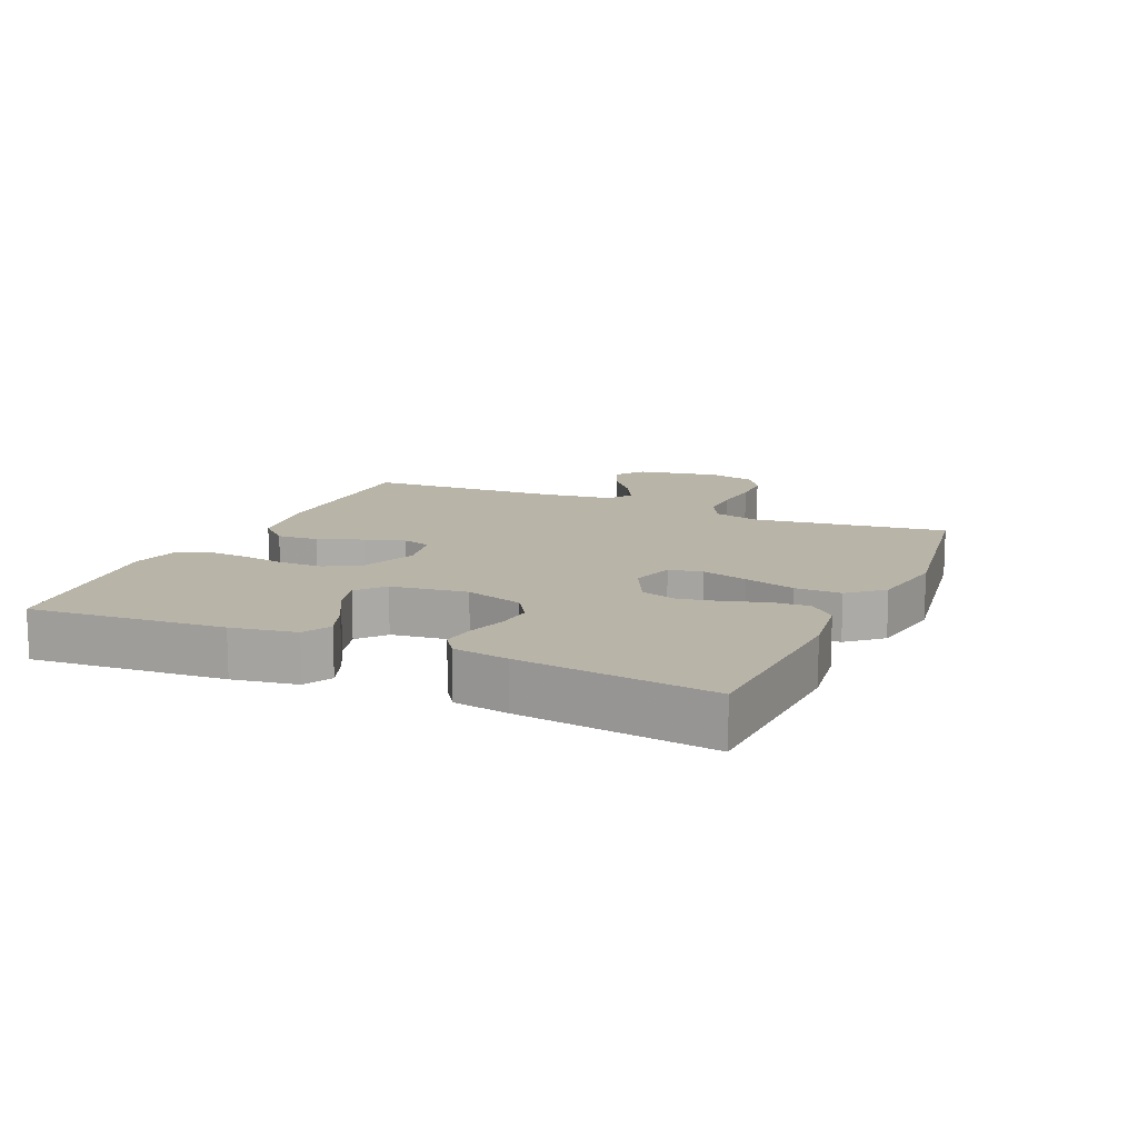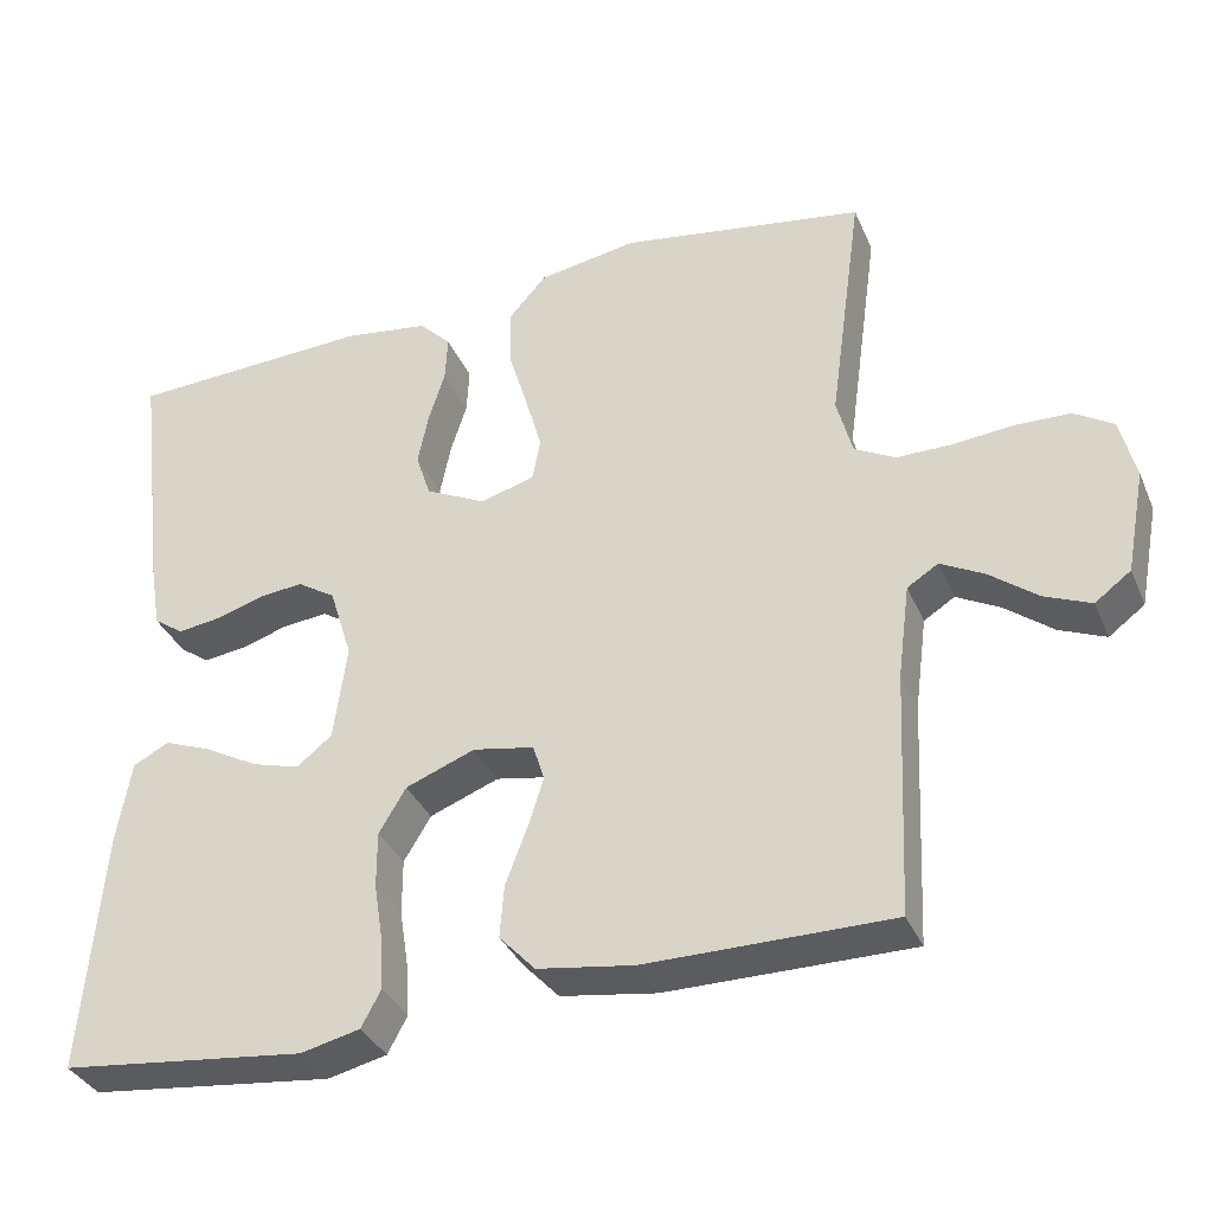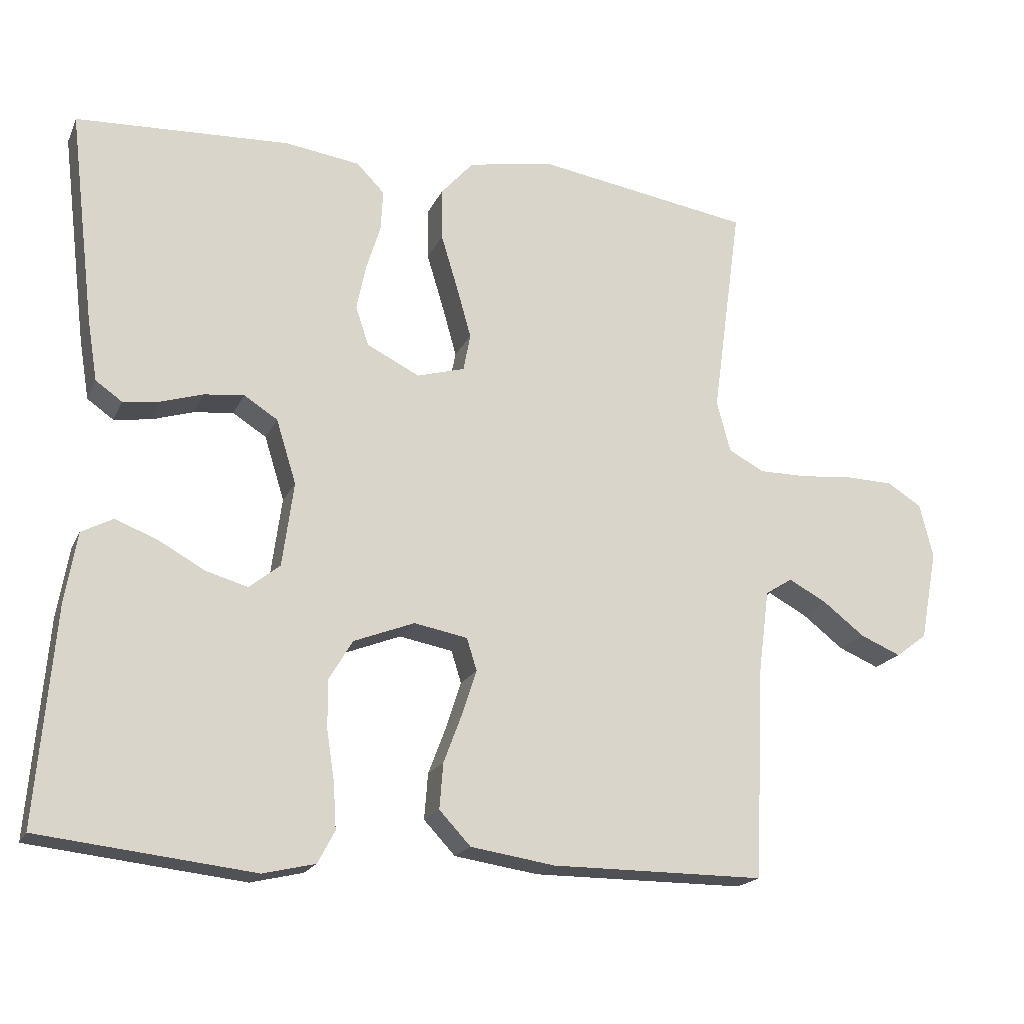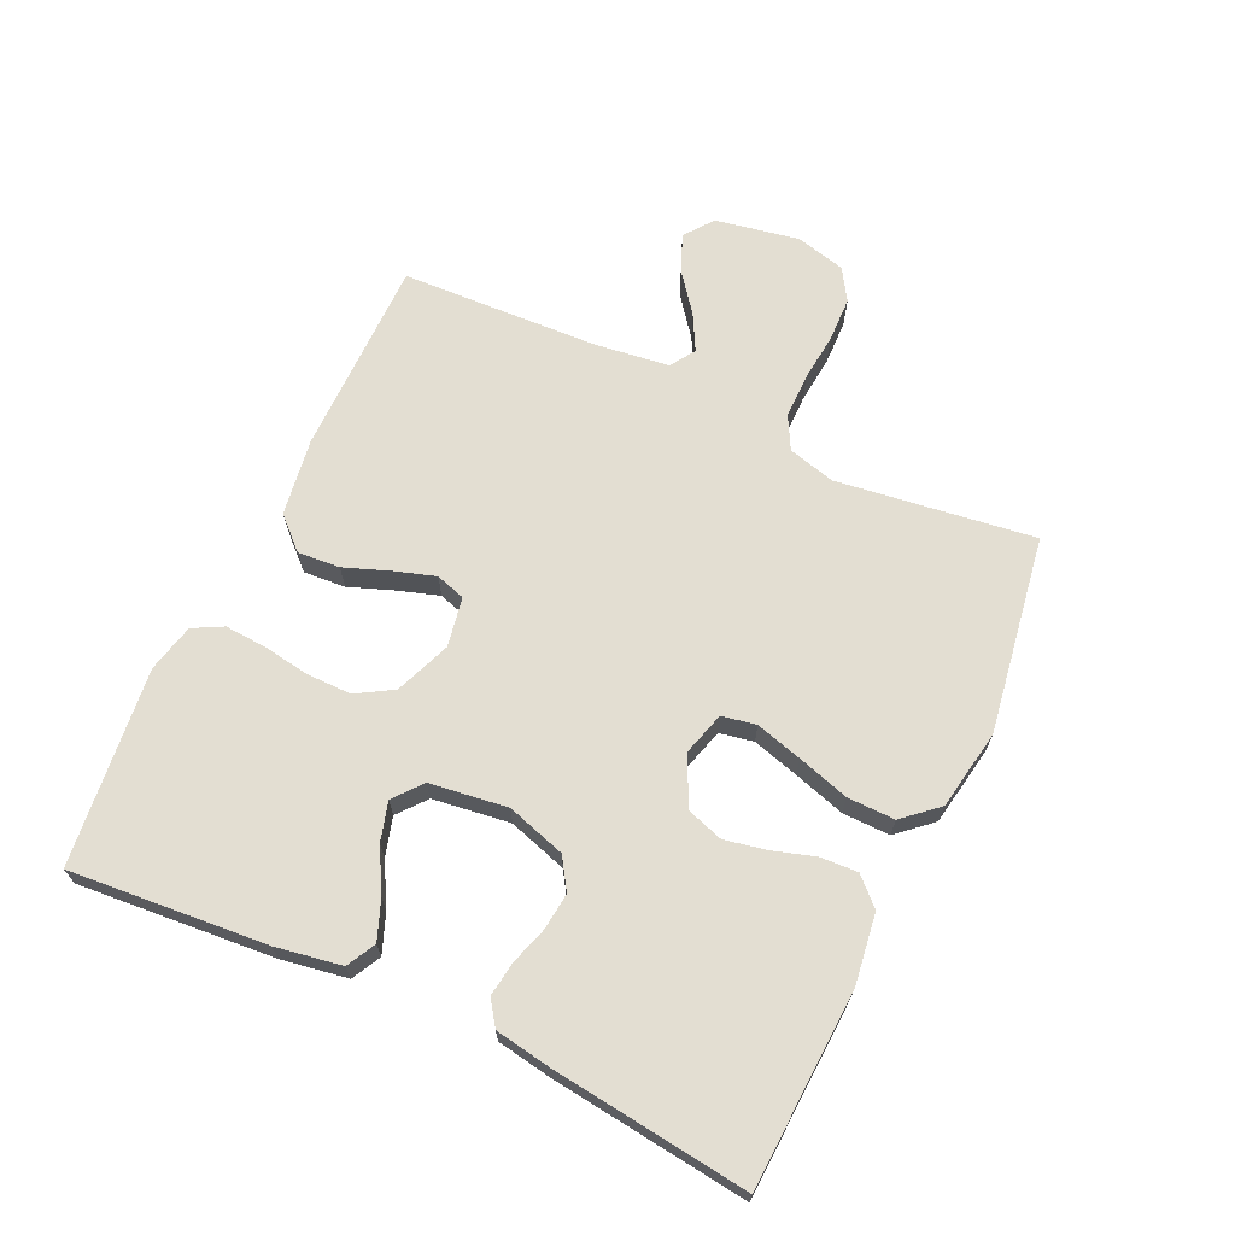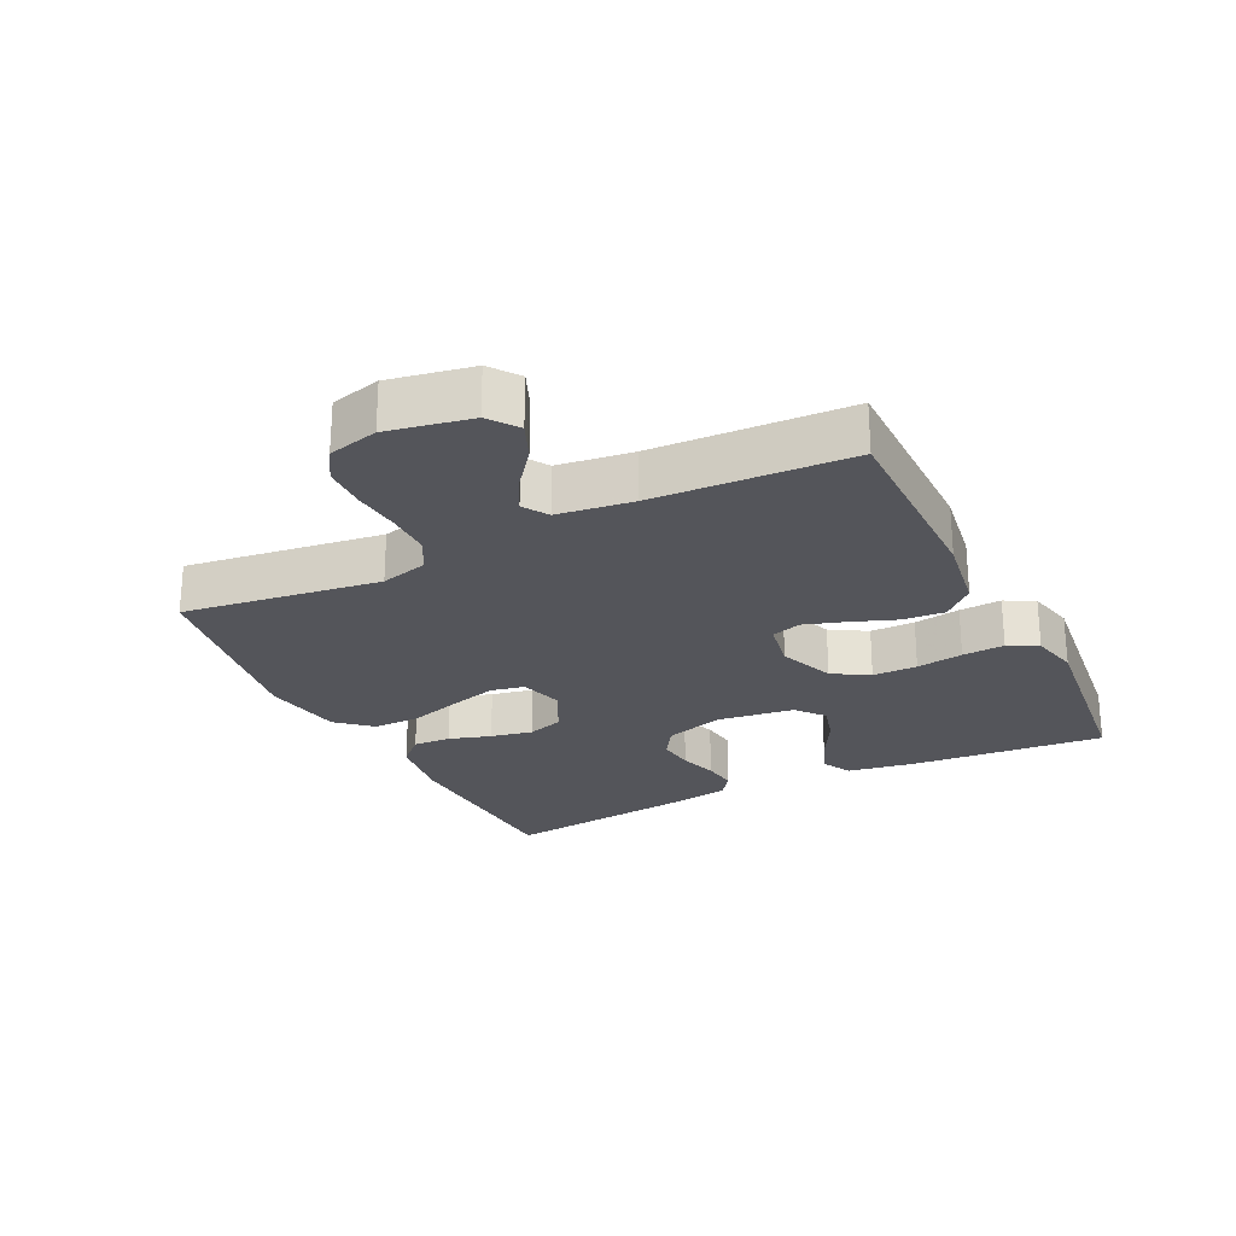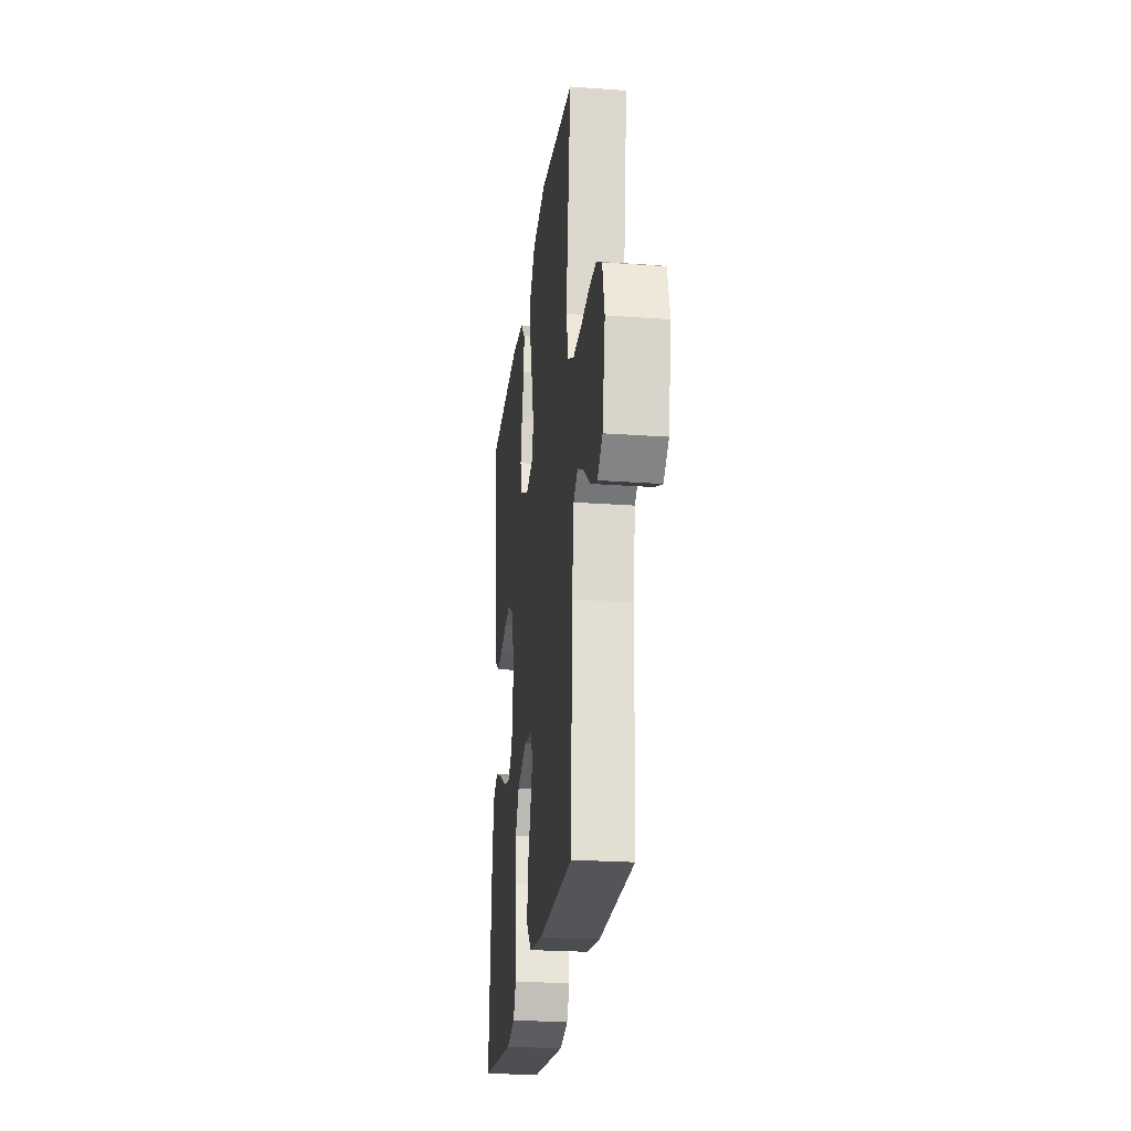
<metadata>
{"format":"obj","ext":"obj","renderer":"f3d","projection":"perspective","resolution":1024,"background":"white","views":[{"elev":13.0,"azim":-66.0,"up":"+Y"},{"elev":-35.1,"azim":21.2,"up":"+Z"},{"elev":-19.0,"azim":-18.9,"up":"+Z"},{"elev":67.7,"azim":-64.9,"up":"+Y"},{"elev":-25.0,"azim":116.3,"up":"+Y"},{"elev":-24.4,"azim":83.3,"up":"+Z"}]}
</metadata>
<code>
v -0.5 0.07 0.5
v -0.2 0.07 0.514
v -0.095 0.07 0.499
v -0.056 0.07 0.459
v -0.059 0.07 0.402
v -0.079 0.07 0.338
v -0.092 0.07 0.274
v -0.074 0.07 0.219
v 0 0.07 0.182
v 0.067 0.07 0.201
v 0.077 0.07 0.253
v 0.057 0.07 0.324
v 0.033 0.07 0.403
v 0.032 0.07 0.475
v 0.078 0.07 0.527
v 0.2 0.07 0.548
v 0.5 0.07 0.5
v 0.459 0.07 0.2
v 0.478 0.07 0.128
v 0.528 0.07 0.101
v 0.596 0.07 0.101
v 0.669 0.07 0.108
v 0.737 0.07 0.106
v 0.785 0.07 0.076
v 0.804 0.07 0
v 0.78 0.07 -0.127
v 0.736 0.07 -0.16
v 0.679 0.07 -0.136
v 0.621 0.07 -0.091
v 0.567 0.07 -0.062
v 0.529 0.07 -0.086
v 0.514 0.07 -0.2
v 0.5 0.07 -0.5
v 0.2 0.07 -0.5
v 0.082 0.07 -0.482
v 0.038 0.07 -0.435
v 0.043 0.07 -0.371
v 0.069 0.07 -0.302
v 0.089 0.07 -0.24
v 0.075 0.07 -0.195
v 0 0.07 -0.181
v -0.085 0.07 -0.214
v -0.118 0.07 -0.269
v -0.118 0.07 -0.337
v -0.107 0.07 -0.408
v -0.103 0.07 -0.472
v -0.127 0.07 -0.517
v -0.2 0.07 -0.534
v -0.5 0.07 -0.5
v -0.475 0.07 -0.2
v -0.458 0.07 -0.1
v -0.414 0.07 -0.077
v -0.355 0.07 -0.1
v -0.29 0.07 -0.136
v -0.231 0.07 -0.153
v -0.188 0.07 -0.118
v -0.172 0.07 0
v -0.2 0.07 0.09
v -0.247 0.07 0.12
v -0.303 0.07 0.114
v -0.361 0.07 0.096
v -0.413 0.07 0.089
v -0.45 0.07 0.115
v -0.464 0.07 0.2
v -0.5 0 0.5
v -0.2 0 0.514
v -0.095 0 0.499
v -0.056 0 0.459
v -0.059 0 0.402
v -0.079 0 0.338
v -0.092 0 0.274
v -0.074 0 0.219
v 0 0 0.182
v 0.067 0 0.201
v 0.077 0 0.253
v 0.057 0 0.324
v 0.033 0 0.403
v 0.032 0 0.475
v 0.078 0 0.527
v 0.2 0 0.548
v 0.5 0 0.5
v 0.459 0 0.2
v 0.478 0 0.128
v 0.528 0 0.101
v 0.596 0 0.101
v 0.669 0 0.108
v 0.737 0 0.106
v 0.785 0 0.076
v 0.804 0 0
v 0.78 0 -0.127
v 0.736 0 -0.16
v 0.679 0 -0.136
v 0.621 0 -0.091
v 0.567 0 -0.062
v 0.529 0 -0.086
v 0.514 0 -0.2
v 0.5 0 -0.5
v 0.2 0 -0.5
v 0.082 0 -0.482
v 0.038 0 -0.435
v 0.043 0 -0.371
v 0.069 0 -0.302
v 0.089 0 -0.24
v 0.075 0 -0.195
v 0 0 -0.181
v -0.085 0 -0.214
v -0.118 0 -0.269
v -0.118 0 -0.337
v -0.107 0 -0.408
v -0.103 0 -0.472
v -0.127 0 -0.517
v -0.2 0 -0.534
v -0.5 0 -0.5
v -0.475 0 -0.2
v -0.458 0 -0.1
v -0.414 0 -0.077
v -0.355 0 -0.1
v -0.29 0 -0.136
v -0.231 0 -0.153
v -0.188 0 -0.118
v -0.172 0 0
v -0.2 0 0.09
v -0.247 0 0.12
v -0.303 0 0.114
v -0.361 0 0.096
v -0.413 0 0.089
v -0.45 0 0.115
v -0.464 0 0.2
f 60 61 62 63
f 59 60 63 64
f 51 52 53 54
f 51 54 55
f 50 51 55
f 49 50 55
f 48 49 55 56
f 44 45 46 47
f 43 44 47 48
f 35 36 37 38
f 35 38 39
f 32 33 34 35
f 31 32 35 39
f 30 31 39 40
f 26 27 28 29
f 26 29 30
f 25 26 30
f 24 25 30
f 21 22 23 24
f 20 21 24 30
f 19 20 30 40
f 15 16 17 18
f 12 13 14 15
f 11 12 15 18
f 10 11 18 19
f 3 4 5 6
f 3 6 7
f 2 3 7
f 59 64 1 2
f 58 59 2 7
f 57 58 7 8
f 43 48 56 57
f 42 43 57 8
f 41 42 8 9
f 19 40 41
f 9 10 19 41
f 127 126 125 124
f 128 127 124 123
f 118 117 116 115
f 119 118 115
f 119 115 114
f 119 114 113
f 120 119 113 112
f 111 110 109 108
f 112 111 108 107
f 102 101 100 99
f 103 102 99
f 99 98 97 96
f 103 99 96 95
f 104 103 95 94
f 93 92 91 90
f 94 93 90
f 94 90 89
f 94 89 88
f 88 87 86 85
f 94 88 85 84
f 104 94 84 83
f 82 81 80 79
f 79 78 77 76
f 82 79 76 75
f 83 82 75 74
f 70 69 68 67
f 71 70 67
f 71 67 66
f 66 65 128 123
f 71 66 123 122
f 72 71 122 121
f 121 120 112 107
f 72 121 107 106
f 73 72 106 105
f 105 104 83
f 105 83 74 73
f 1 65 66 2
f 2 66 67 3
f 3 67 68 4
f 4 68 69 5
f 5 69 70 6
f 6 70 71 7
f 7 71 72 8
f 8 72 73 9
f 9 73 74 10
f 10 74 75 11
f 11 75 76 12
f 12 76 77 13
f 13 77 78 14
f 14 78 79 15
f 15 79 80 16
f 16 80 81 17
f 17 81 82 18
f 18 82 83 19
f 19 83 84 20
f 20 84 85 21
f 21 85 86 22
f 22 86 87 23
f 23 87 88 24
f 24 88 89 25
f 25 89 90 26
f 26 90 91 27
f 27 91 92 28
f 28 92 93 29
f 29 93 94 30
f 30 94 95 31
f 31 95 96 32
f 32 96 97 33
f 33 97 98 34
f 34 98 99 35
f 35 99 100 36
f 36 100 101 37
f 37 101 102 38
f 38 102 103 39
f 39 103 104 40
f 40 104 105 41
f 41 105 106 42
f 42 106 107 43
f 43 107 108 44
f 44 108 109 45
f 45 109 110 46
f 46 110 111 47
f 47 111 112 48
f 48 112 113 49
f 49 113 114 50
f 50 114 115 51
f 51 115 116 52
f 52 116 117 53
f 53 117 118 54
f 54 118 119 55
f 55 119 120 56
f 56 120 121 57
f 57 121 122 58
f 58 122 123 59
f 59 123 124 60
f 60 124 125 61
f 61 125 126 62
f 62 126 127 63
f 63 127 128 64
f 64 128 65 1

</code>
